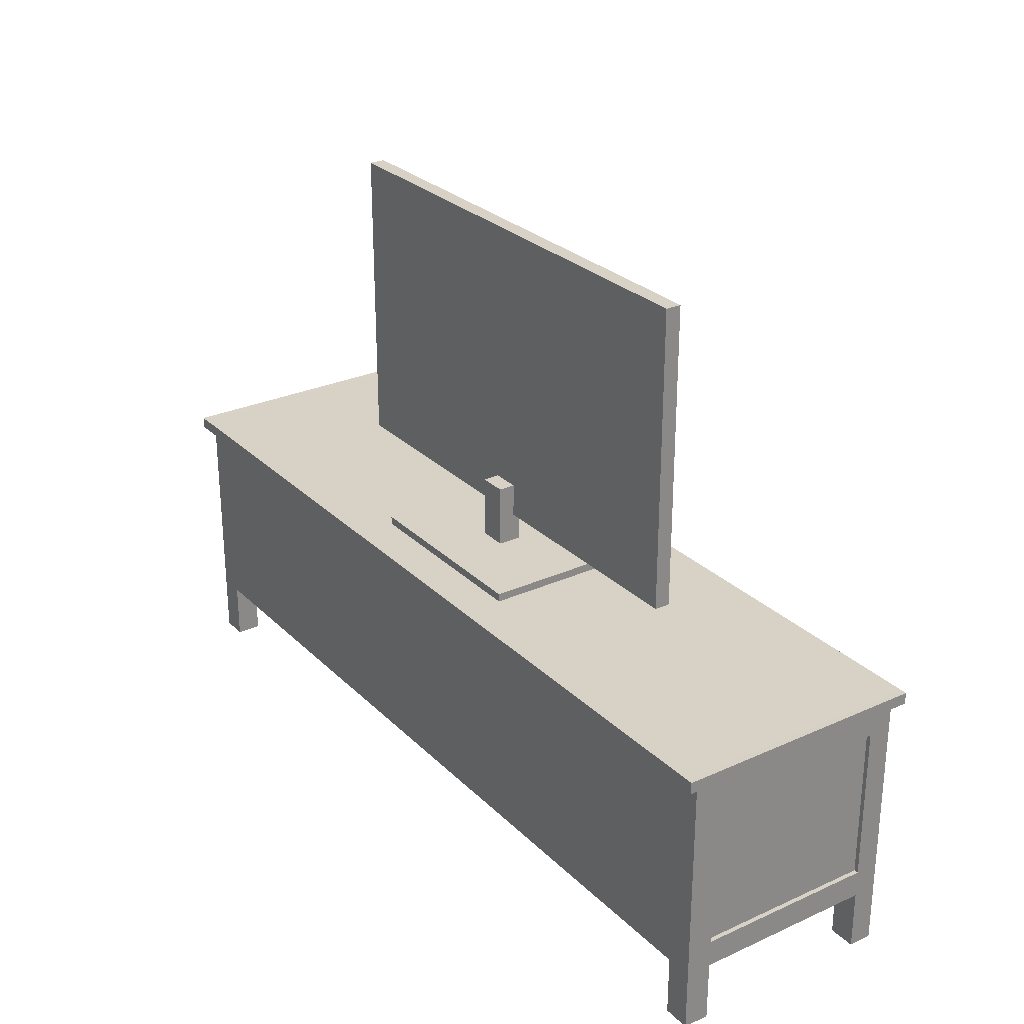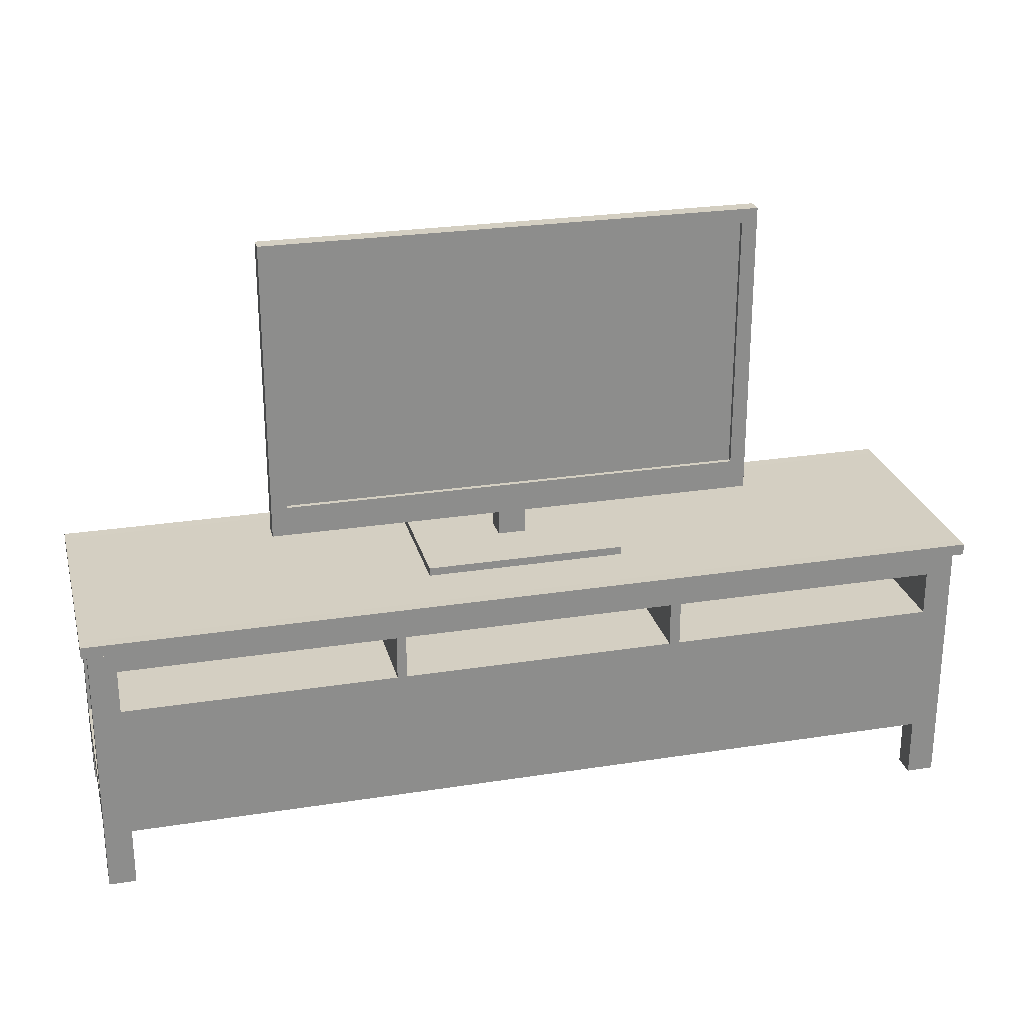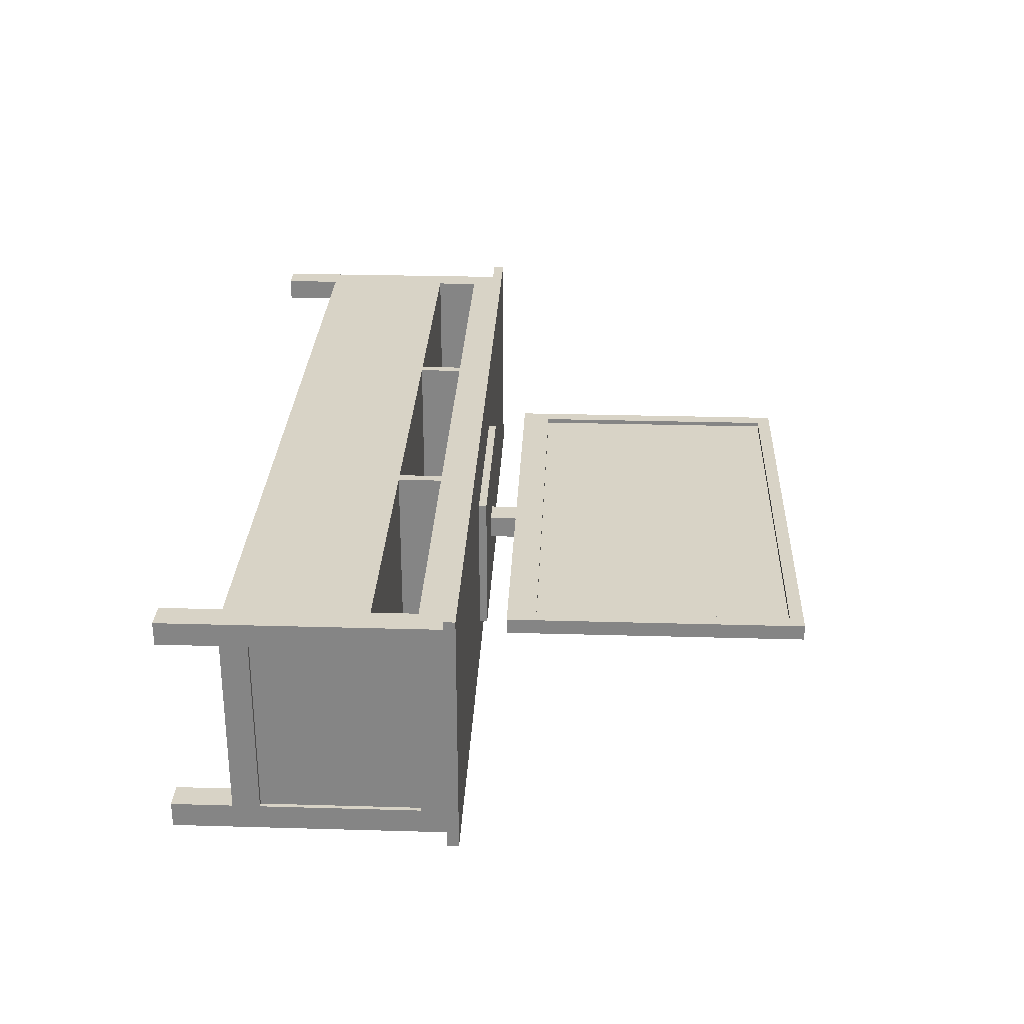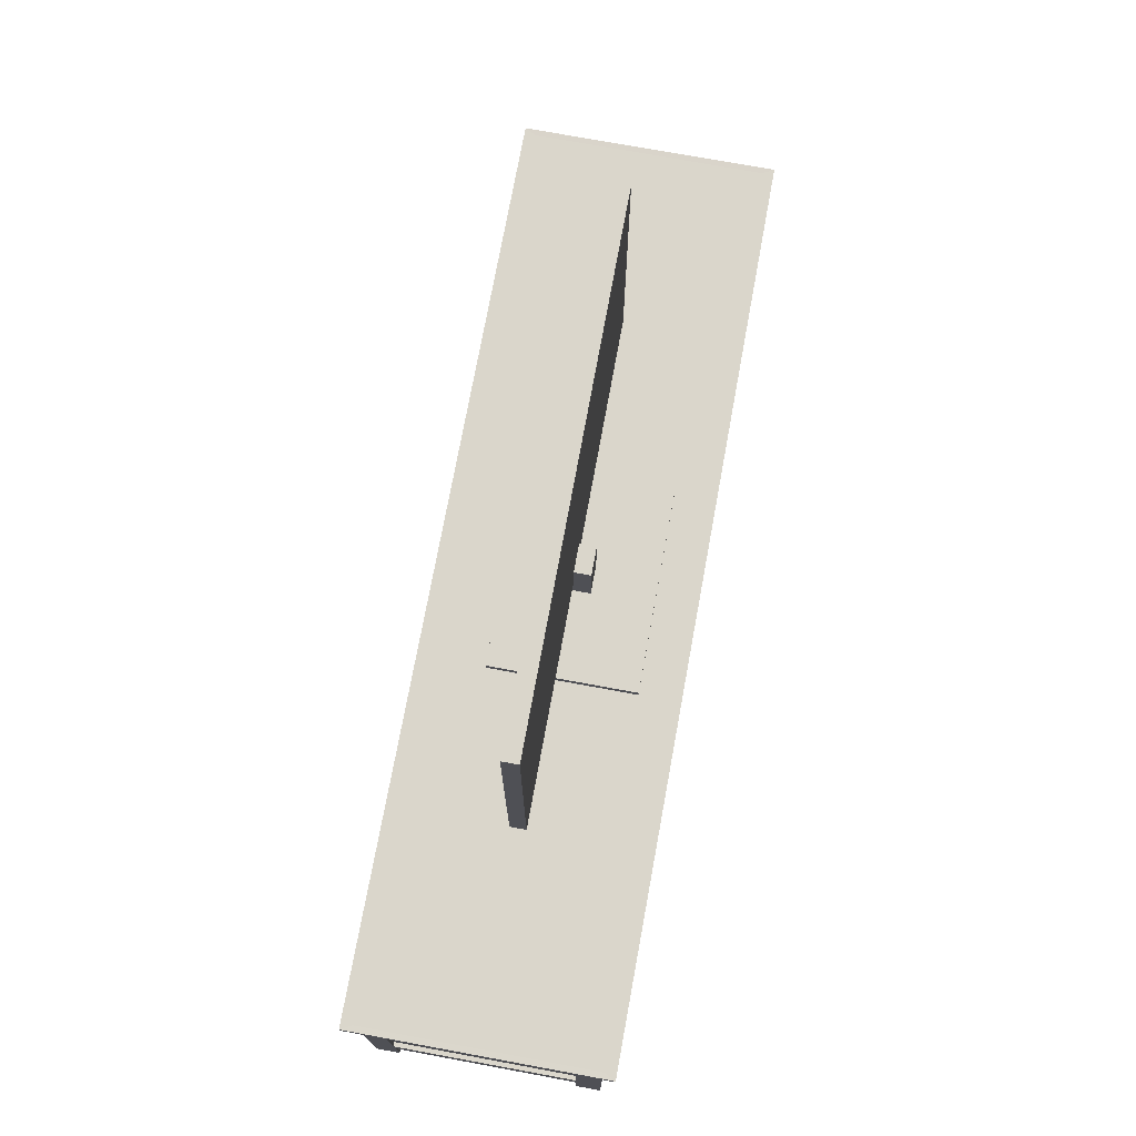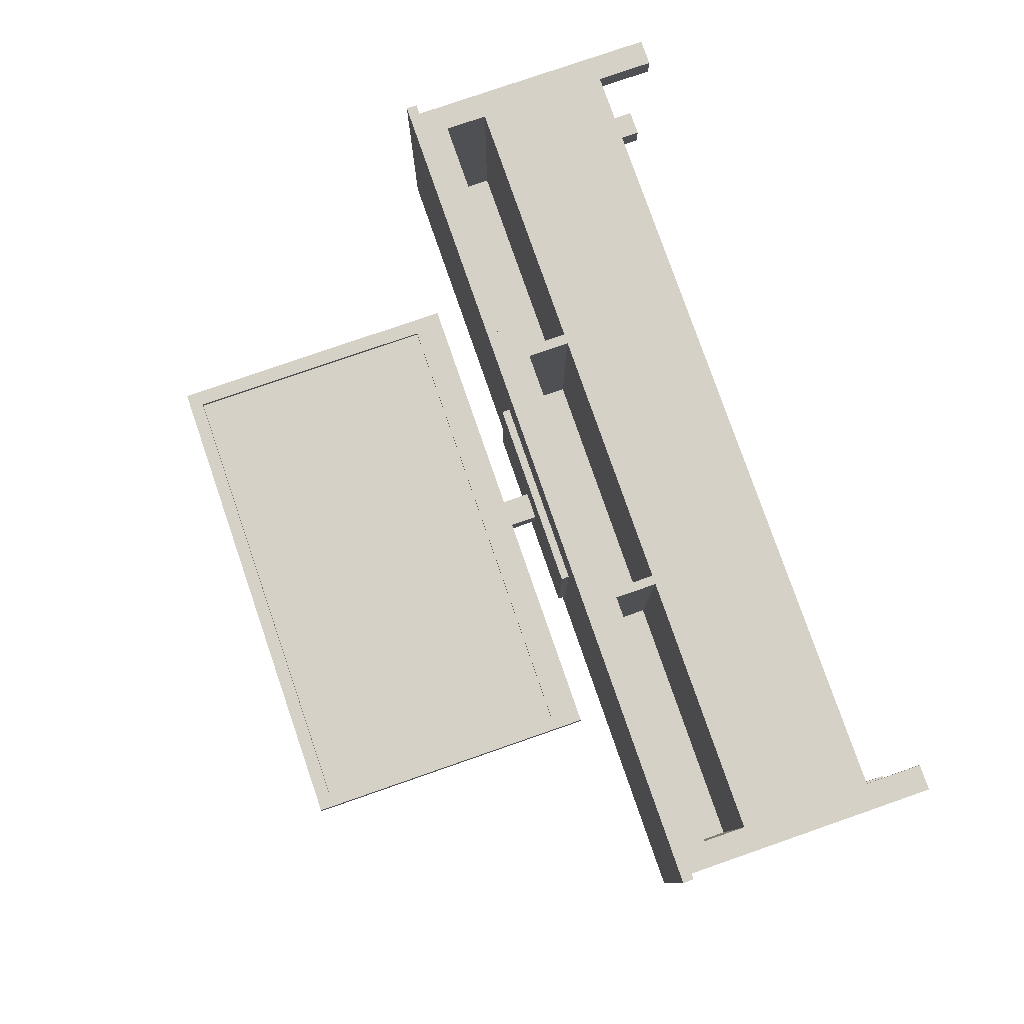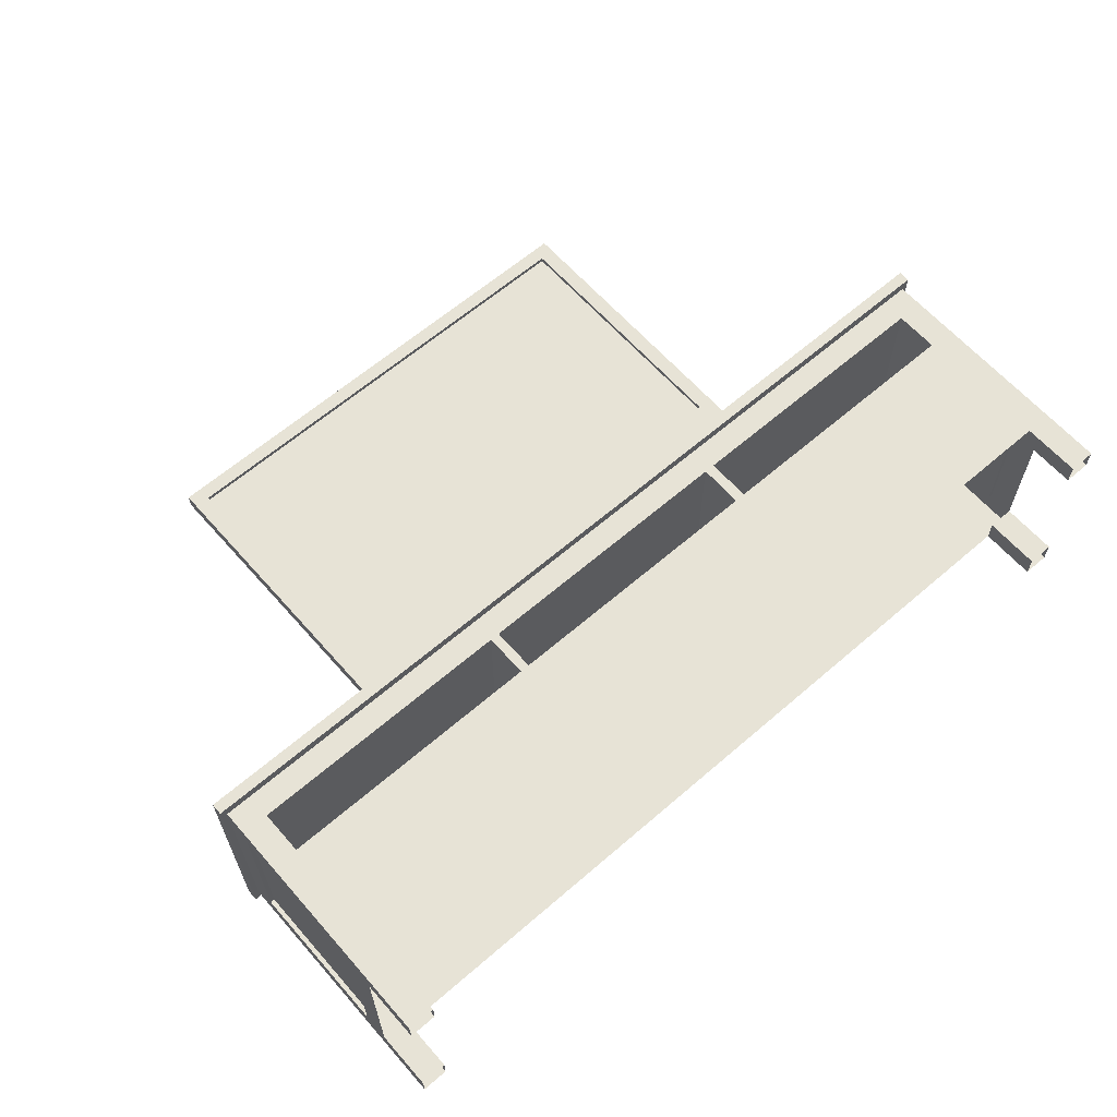
<metadata>
{"format":"obj","ext":"obj","renderer":"f3d","projection":"perspective","resolution":1024,"background":"white","views":[{"elev":27.4,"azim":-124.7,"up":"+Y"},{"elev":25.6,"azim":-14.1,"up":"+Y"},{"elev":28.0,"azim":92.5,"up":"+Z"},{"elev":74.1,"azim":100.4,"up":"+Y"},{"elev":78.9,"azim":-109.1,"up":"+Z"},{"elev":62.7,"azim":-41.2,"up":"+Z"}]}
</metadata>
<code>
g default
v -5.129 6.436 0.1616
v 5.129 6.436 0.1616
v -5.129 12.69 0.1616
v 5.129 12.69 0.1616
v -5.129 12.69 -0.1616
v 5.129 12.69 -0.1616
v -5.129 6.436 -0.1616
v 5.129 6.436 -0.1616
v -4.809 7.053 0.1616
v 4.809 7.053 0.1616
v 4.809 12.4 0.1616
v -4.809 12.4 0.1616
v -4.809 7.053 0.06294
v 4.809 7.053 0.06294
v 4.809 12.4 0.06294
v -4.809 12.4 0.06294
v -0.2889 5.672 -0.0166
v 0.2889 5.672 -0.0166
v -0.2889 7.123 -0.0166
v 0.2889 7.123 -0.0166
v -0.2889 7.123 -0.5
v 0.2889 7.123 -0.5
v -0.2889 5.672 -0.5
v 0.2889 5.672 -0.5
v -0.2889 5.846 -0.5
v -0.2889 5.846 -0.0166
v 0.2889 5.846 -0.0166
v 0.2889 5.846 -0.5
v -2.061 5.672 -1.748
v -2.061 5.672 1.232
v -2.061 5.846 1.232
v -2.061 5.846 -1.748
v 2.061 5.672 1.232
v 2.061 5.846 1.232
v 2.061 5.672 -1.748
v 2.061 5.846 -1.748
v -9.15 1.19 2.35
v 9.15 1.19 2.35
v -9.15 5.679 2.35
v 9.15 5.679 2.35
v -9.15 5.679 -2.35
v 9.15 5.679 -2.35
v -9.15 1.19 -2.35
v 9.15 1.19 -2.35
v 3.047 5.679 2.35
v 3.047 5.679 -2.35
v 3.047 1.19 -2.35
v 3.047 1.19 2.35
v -3 5.679 2.35
v -3 5.679 -2.35
v -3 1.19 -2.35
v -3 1.19 2.35
v -8.6 5.679 2.35
v -8.6 5.679 -2.35
v -8.6 1.19 -2.35
v -8.6 1.19 2.35
v 8.59 5.679 2.35
v 8.59 5.679 -2.35
v 8.59 1.19 -2.35
v 8.59 1.19 2.35
v 8.59 4.931 2.35
v 3.047 4.931 2.35
v -3 4.931 2.35
v -8.6 4.931 2.35
v -9.15 4.931 2.35
v -9.15 4.931 -2.35
v -8.6 4.931 -2.35
v -3 4.931 -2.35
v 3.047 4.931 -2.35
v 8.59 4.931 -2.35
v 9.15 4.931 -2.35
v 9.15 4.931 2.35
v 8.59 1.739 2.35
v 3.047 1.739 2.35
v -3 1.739 2.35
v -8.6 1.739 2.35
v -9.15 1.739 2.35
v -9.15 1.739 -2.35
v -8.6 1.739 -2.35
v -3 1.739 -2.35
v 3.047 1.739 -2.35
v 8.59 1.739 -2.35
v 9.15 1.739 -2.35
v 9.15 1.739 2.35
v -2.804 4.931 2.35
v -2.804 1.739 2.35
v -2.804 1.19 2.35
v -2.804 1.19 -2.35
v -2.804 1.739 -2.35
v -2.804 4.931 -2.35
v -2.804 5.679 -2.35
v -2.804 5.679 2.35
v 2.828 4.931 2.35
v 2.828 1.739 2.35
v 2.828 1.19 2.35
v 2.828 1.19 -2.35
v 2.828 1.739 -2.35
v 2.828 4.931 -2.35
v 2.828 5.679 -2.35
v 2.828 5.679 2.35
v 8.59 5.448 2.35
v 3.047 5.448 2.35
v 2.828 5.448 2.35
v -2.804 5.448 2.35
v -3 5.448 2.35
v -8.6 5.448 2.35
v -9.15 5.448 2.35
v -9.15 5.448 -2.35
v -8.6 5.448 -2.35
v -3 5.448 -2.35
v -2.804 5.448 -2.35
v 2.828 5.448 -2.35
v 3.047 5.448 -2.35
v 8.59 5.448 -2.35
v 9.15 5.448 -2.35
v 9.15 5.448 2.35
v 3.047 4.017 2.35
v 2.828 4.017 2.35
v -2.804 4.017 2.35
v -3 4.017 2.35
v -8.6 4.017 2.35
v -9.15 4.017 2.35
v -9.15 4.017 -2.35
v -8.6 4.017 -2.35
v -3 4.017 -2.35
v -2.804 4.017 -2.35
v 2.828 4.017 -2.35
v 3.047 4.017 -2.35
v 8.59 4.017 -2.35
v 9.15 4.017 -2.35
v 9.15 4.017 2.35
v 8.59 4.017 2.35
v -2.804 4.931 -1.724
v -2.804 4.017 -1.724
v 2.828 4.017 -1.724
v 2.828 4.931 -1.724
v -8.6 4.017 -1.724
v -8.6 4.931 -1.724
v -3 4.017 -1.724
v -3 4.931 -1.724
v 3.047 4.017 -1.724
v 3.047 4.931 -1.724
v 8.59 4.017 -1.724
v 8.59 4.931 -1.724
v -8.6 5.679 1.876
v -9.15 5.679 1.876
v -9.15 5.448 1.876
v -9.15 4.931 1.876
v -9.15 4.017 1.876
v -9.15 1.739 1.876
v -9.15 1.19 1.876
v -8.6 1.19 1.876
v 8.59 1.19 1.876
v 9.15 1.19 1.876
v 9.15 1.739 1.876
v 9.15 4.017 1.876
v 9.15 4.931 1.876
v 9.15 5.448 1.876
v 9.15 5.679 1.876
v 8.59 5.679 1.876
v 3.047 5.679 1.876
v 2.828 5.679 1.876
v -2.804 5.679 1.876
v -3 5.679 1.876
v -8.6 5.679 -1.836
v -9.15 5.679 -1.836
v -9.15 5.448 -1.836
v -9.15 4.931 -1.836
v -9.15 4.017 -1.836
v -9.15 1.739 -1.836
v -9.15 1.19 -1.836
v -8.6 1.19 -1.836
v 8.59 1.19 -1.836
v 9.15 1.19 -1.836
v 9.15 1.739 -1.836
v 9.15 4.017 -1.836
v 9.15 4.931 -1.836
v 9.15 5.448 -1.836
v 9.15 5.679 -1.836
v 8.59 5.679 -1.836
v 3.047 5.679 -1.836
v 2.828 5.679 -1.836
v -2.804 5.679 -1.836
v -3 5.679 -1.836
v -9.15 -0.03546 1.876
v -8.6 -0.03546 1.876
v -8.6 -0.03546 2.35
v -9.15 -0.03546 2.35
v 8.59 -0.03546 1.876
v 8.59 -0.03546 2.35
v 9.15 -0.03546 1.876
v 9.15 -0.03546 2.35
v -9.15 -0.03546 -2.35
v -8.6 -0.03546 -2.35
v -8.6 -0.03546 -1.836
v -9.15 -0.03546 -1.836
v 8.59 -0.03546 -1.836
v 9.15 -0.03546 -1.836
v 8.59 -0.03546 -2.35
v 9.15 -0.03546 -2.35
v 3.087 5.446 2.588
v 3.087 5.68 2.588
v 8.703 5.446 2.588
v 8.703 5.68 2.588
v 2.865 5.68 2.588
v 2.865 5.446 2.588
v -2.841 5.68 2.588
v -2.841 5.446 2.588
v -3.04 5.446 2.588
v -3.04 5.68 2.588
v -8.713 5.446 2.588
v -8.713 5.68 2.588
v -9.271 5.446 2.588
v -9.271 5.68 2.588
v -9.271 5.446 2.066
v -9.271 5.68 2.066
v -9.271 5.68 -2.588
v -8.713 5.68 -2.588
v -8.713 5.446 -2.588
v -9.271 5.446 -2.588
v -3.04 5.446 -2.588
v -3.04 5.68 -2.588
v -2.841 5.446 -2.588
v -2.841 5.68 -2.588
v 2.865 5.446 -2.588
v 2.865 5.68 -2.588
v 3.087 5.446 -2.588
v 3.087 5.68 -2.588
v 8.703 5.446 -2.588
v 8.703 5.68 -2.588
v 9.271 5.446 -2.588
v 9.271 5.68 -2.588
v 9.271 5.446 2.066
v 9.271 5.446 2.588
v 9.271 5.68 2.066
v 9.271 5.68 2.588
v -9.271 5.446 -2.021
v -9.271 5.68 -2.021
v 9.271 5.446 -2.021
v 9.271 5.68 -2.021
v -9.059 4.017 1.876
v -9.059 4.017 -1.836
v -9.059 4.931 1.876
v -9.059 4.931 -1.836
v -9.059 1.739 1.876
v -9.059 1.739 -1.836
v 9.059 1.739 1.876
v 9.059 4.017 1.876
v 9.059 1.739 -1.836
v 9.059 4.017 -1.836
v 9.059 4.931 1.876
v 9.059 4.931 -1.836
g pCube29
f 13 14 15 16
f 3 4 6 5
f 5 6 8 7
f 7 8 2 1
f 2 8 6 4
f 7 1 3 5
f 1 2 10 9
f 2 4 11 10
f 4 3 12 11
f 3 1 9 12
f 9 10 14 13
f 10 11 15 14
f 11 12 16 15
f 12 9 13 16
f 26 27 20 19
f 19 20 22 21
f 21 22 28 25
f 23 24 18 17
f 27 28 22 20
f 25 26 19 21
f 29 30 31 32
f 30 33 34 31
f 33 35 36 34
f 32 36 35 29
f 23 17 30 29
f 26 25 32 31
f 17 18 33 30
f 27 26 31 34
f 18 24 35 33
f 28 27 34 36
f 25 28 36 32
f 24 23 29 35
f 37 56 76 77
f 39 53 145 146
f 78 79 55 43
f 38 154 155 84
f 151 37 77 150
f 45 57 160 161
f 47 81 82 59
f 74 48 60 73
f 100 45 161 162
f 96 97 81 47
f 94 95 48 74
f 53 49 164 145
f 55 79 80 51
f 76 56 52 75
f 57 40 159 160
f 59 82 83 44
f 84 73 60 38
f 102 62 61 101
f 103 93 62 102
f 106 64 63 105
f 65 64 106 107
f 148 65 107 147
f 108 109 67 66
f 68 67 109 110
f 69 98 112 113
f 70 69 113 114
f 71 70 114 115
f 72 157 158 116
f 116 101 61 72
f 132 117 74 73
f 118 94 74 117
f 121 76 75 120
f 77 76 121 122
f 150 77 122 149
f 123 124 79 78
f 80 79 124 125
f 81 97 127 128
f 82 81 128 129
f 83 82 129 130
f 84 155 156 131
f 131 132 73 84
f 120 75 86 119
f 75 52 87 86
f 51 80 89 88
f 126 89 80 125
f 111 90 68 110
f 49 92 163 164
f 105 63 85 104
f 119 86 94 118
f 86 87 95 94
f 88 89 97 96
f 127 97 89 126
f 112 98 90 111
f 92 100 162 163
f 104 85 93 103
f 202 201 203 204
f 205 206 201 202
f 207 208 206 205
f 210 209 208 207
f 212 211 209 210
f 213 211 212 214
f 215 213 214 216
f 217 218 219 220
f 221 219 218 222
f 224 223 221 222
f 226 225 223 224
f 227 225 226 228
f 229 227 228 230
f 231 229 230 232
f 234 233 235 236
f 204 203 234 236
f 93 118 117 62
f 133 134 135 136
f 63 120 119 85
f 138 137 139 140
f 122 121 64 65
f 149 122 65 148
f 66 67 124 123
f 125 124 67 68
f 90 126 125 68
f 98 127 126 90
f 128 127 98 69
f 129 128 69 70
f 130 129 70 71
f 131 156 157 72
f 72 61 132 131
f 142 141 143 144
f 85 119 134 133
f 119 118 135 134
f 118 93 136 135
f 93 85 133 136
f 64 121 137 138
f 121 120 139 137
f 120 63 140 139
f 63 64 138 140
f 62 117 141 142
f 117 132 143 141
f 132 61 144 143
f 61 62 142 144
f 146 145 165 166
f 237 215 216 238
f 168 148 147 167
f 242 241 243 244
f 246 245 241 242
f 171 151 150 170
f 155 154 174 175
f 248 247 249 250
f 251 248 250 252
f 158 157 177 178
f 235 233 239 240
f 160 159 179 180
f 161 160 180 181
f 162 161 181 182
f 163 162 182 183
f 164 163 183 184
f 145 164 184 165
f 166 165 54 41
f 220 237 238 217
f 66 168 167 108
f 123 169 168 66
f 78 170 169 123
f 43 171 170 78
f 175 174 44 83
f 176 175 83 130
f 177 176 130 71
f 178 177 71 115
f 240 239 231 232
f 180 179 42 58
f 181 180 58 46
f 182 181 46 99
f 183 182 99 91
f 184 183 91 50
f 165 184 50 54
f 151 152 186 185
f 152 56 187 186
f 56 37 188 187
f 37 151 185 188
f 60 153 189 190
f 153 154 191 189
f 154 38 192 191
f 38 60 190 192
f 43 55 194 193
f 55 172 195 194
f 172 171 196 195
f 171 43 193 196
f 174 173 197 198
f 173 59 199 197
f 59 44 200 199
f 44 174 198 200
f 102 101 203 201
f 57 45 202 204
f 103 102 201 206
f 45 100 205 202
f 104 103 206 208
f 100 92 207 205
f 105 104 208 209
f 92 49 210 207
f 106 105 209 211
f 49 53 212 210
f 107 106 211 213
f 53 39 214 212
f 147 107 213 215
f 39 146 216 214
f 41 54 218 217
f 109 108 220 219
f 110 109 219 221
f 54 50 222 218
f 111 110 221 223
f 50 91 224 222
f 112 111 223 225
f 91 99 226 224
f 113 112 225 227
f 99 46 228 226
f 114 113 227 229
f 46 58 230 228
f 115 114 229 231
f 58 42 232 230
f 116 158 233 234
f 159 40 236 235
f 101 116 234 203
f 40 57 204 236
f 167 147 215 237
f 146 166 238 216
f 158 178 239 233
f 179 159 235 240
f 108 167 237 220
f 166 41 217 238
f 178 115 231 239
f 42 179 240 232
f 149 148 243 241
f 148 168 244 243
f 168 169 242 244
f 170 150 245 246
f 150 149 241 245
f 169 170 246 242
f 156 155 247 248
f 155 175 249 247
f 175 176 250 249
f 157 156 248 251
f 176 177 252 250
f 177 157 251 252

</code>
